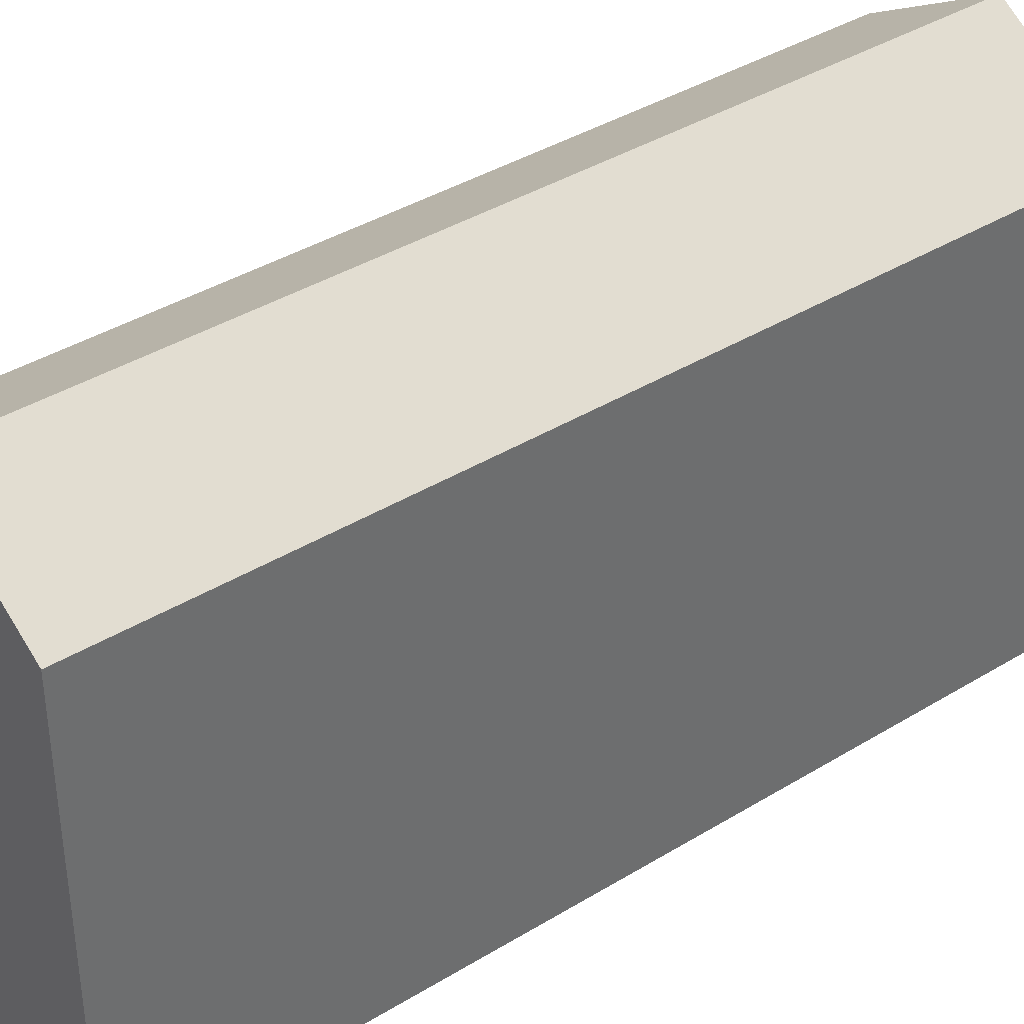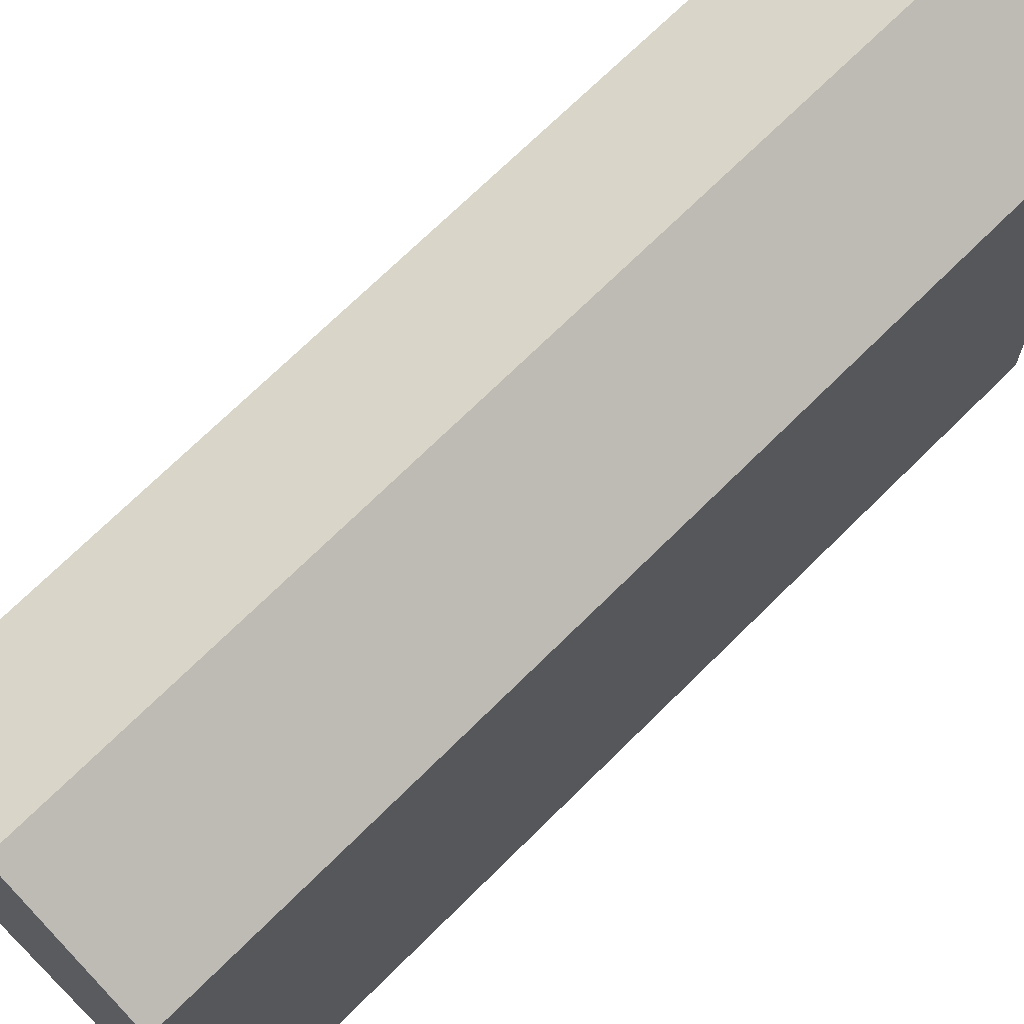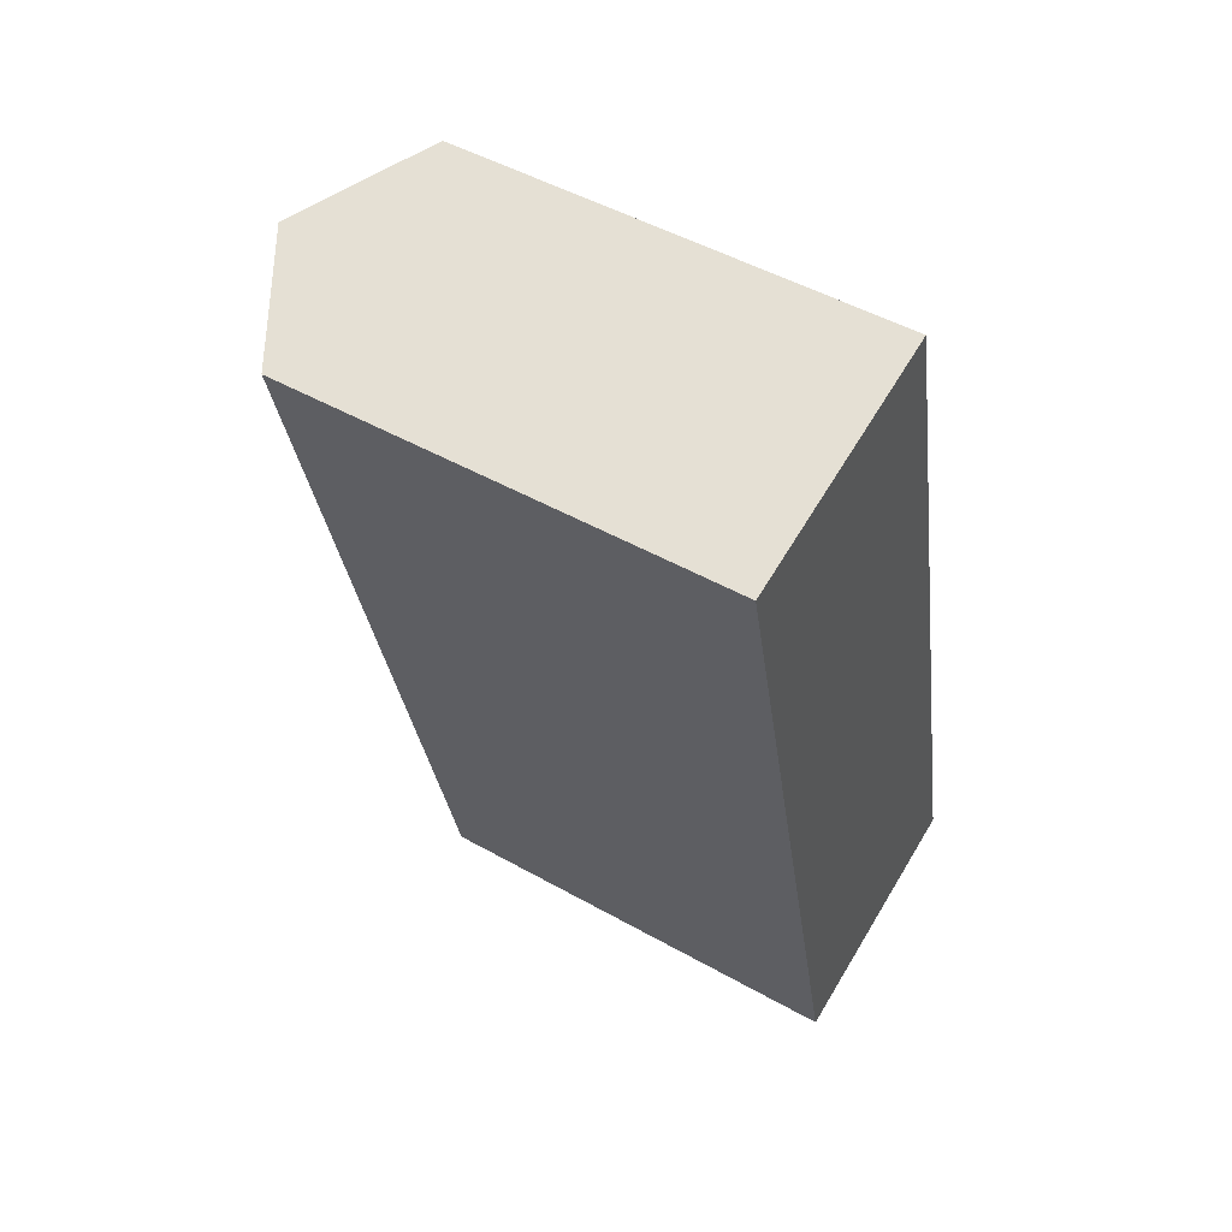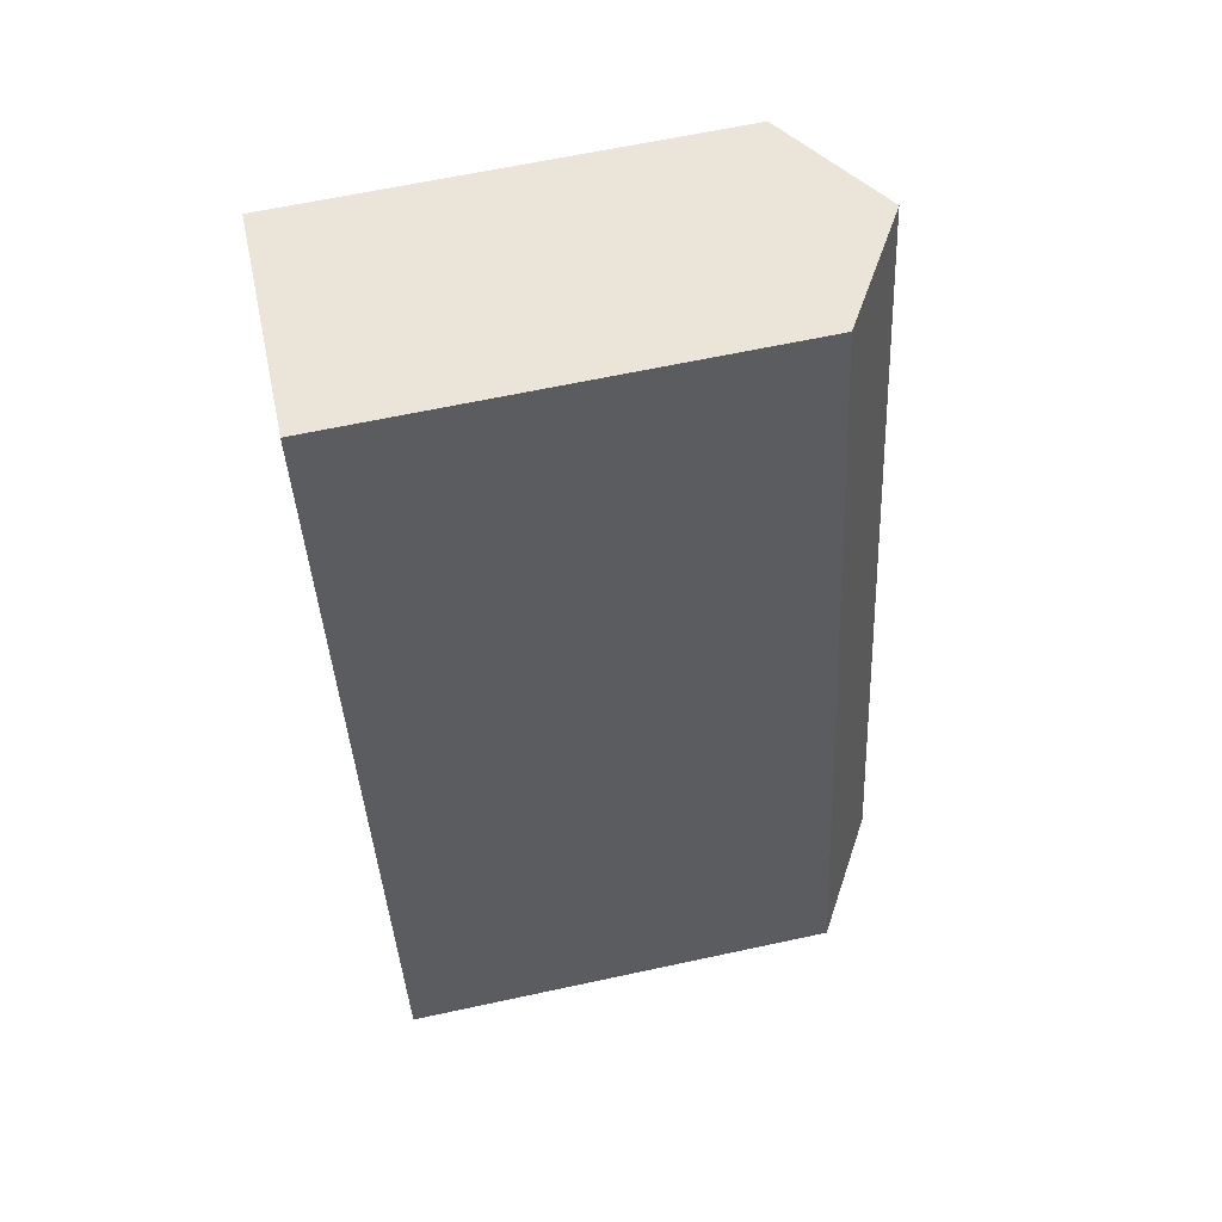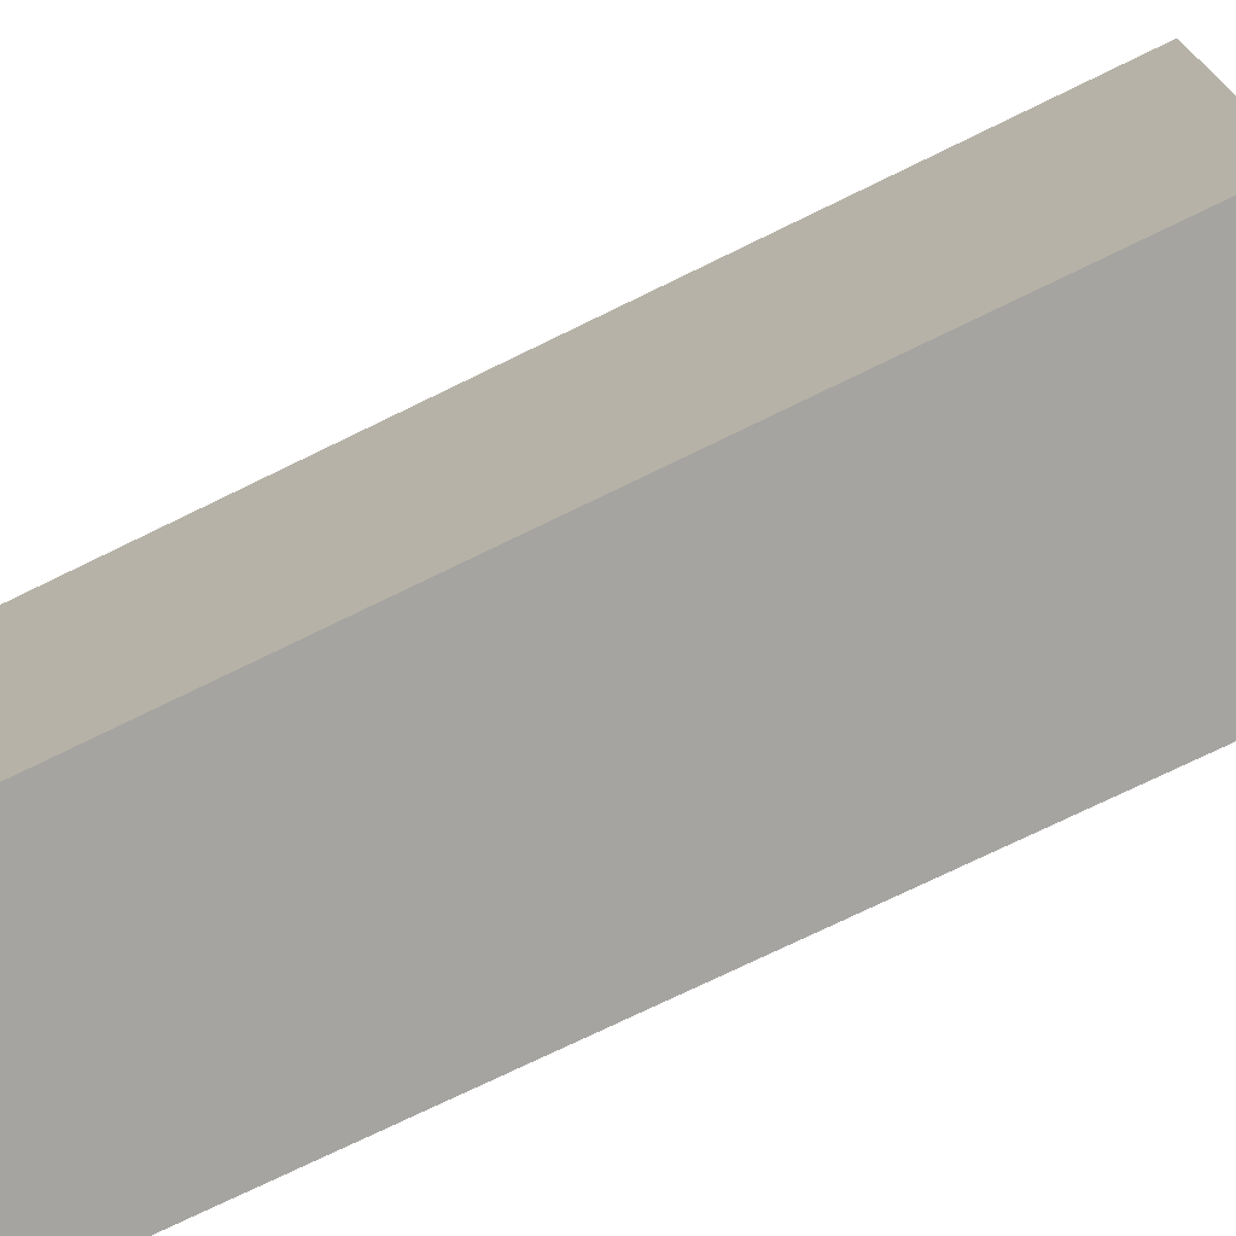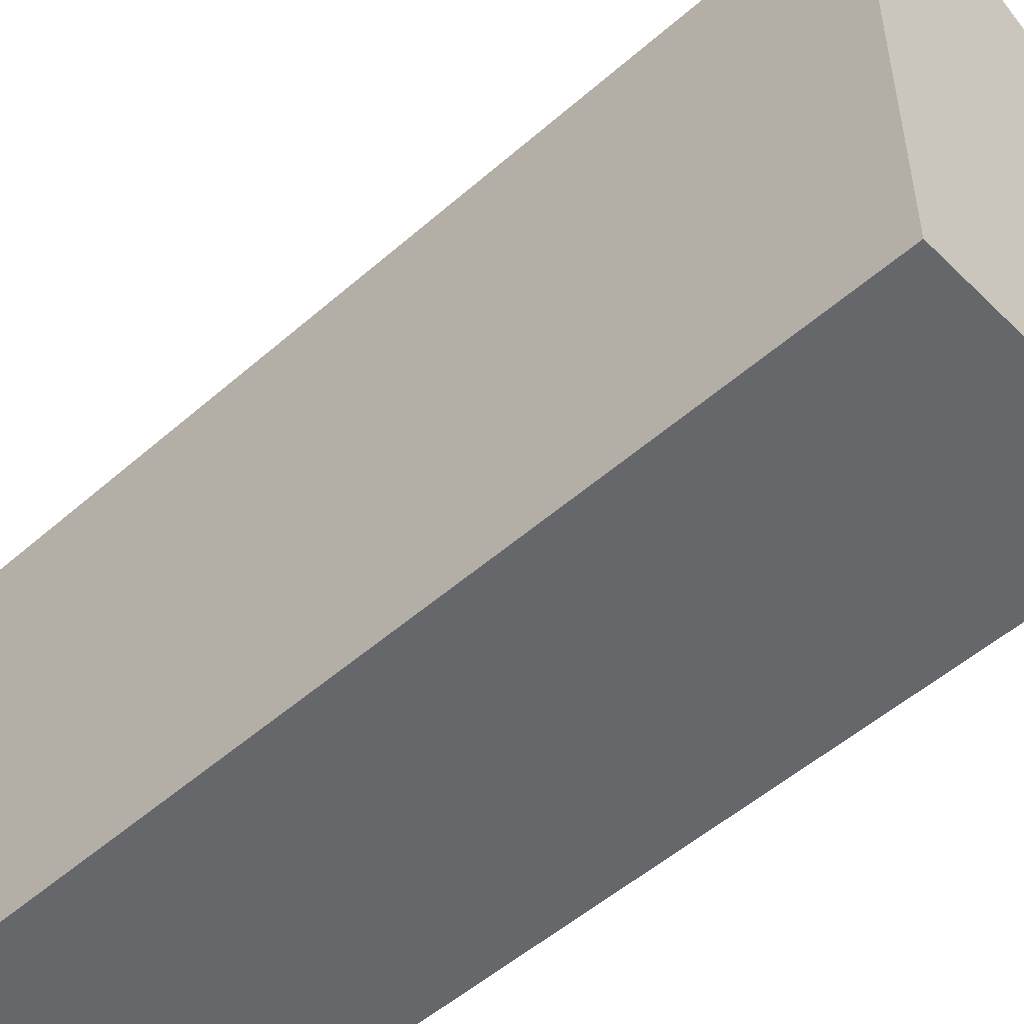
<metadata>
{"format":"obj","ext":"obj","renderer":"f3d","projection":"perspective","resolution":1024,"background":"white","views":[{"elev":39.0,"azim":-140.7,"up":"+Y"},{"elev":70.3,"azim":-148.1,"up":"+Y"},{"elev":49.1,"azim":-58.0,"up":"+Z"},{"elev":63.7,"azim":77.7,"up":"+Z"},{"elev":-73.5,"azim":102.9,"up":"+Y"},{"elev":-52.0,"azim":120.2,"up":"+Y"}]}
</metadata>
<code>
v  10 22.08 -42.55
v  6.303 25.86 1.477
v  16.31 25.86 -41.07
v  0.0004702 22.08 -0.0006982
v  12.61 22.08 2.955
v  22.61 22.08 -39.6
v  6.303 -9.049e-17 1.478
v  12.61 -1.81e-16 2.956
v  0 0 0
v  16.31 2.515e-15 -41.07
v  10 2.606e-15 -42.55
v  22.61 2.425e-15 -39.6
g defaultobject
f 1 2 3
f 2 1 4
f 3 5 6
f 5 3 2
f 5 7 8
f 7 5 9
f 9 5 4
f 4 5 2
f 1 10 11
f 10 1 12
f 12 1 6
f 6 1 3
f 4 11 9
f 11 4 1
f 12 5 8
f 5 12 6
f 7 12 8
f 12 7 9
f 12 9 10
f 10 9 11

</code>
